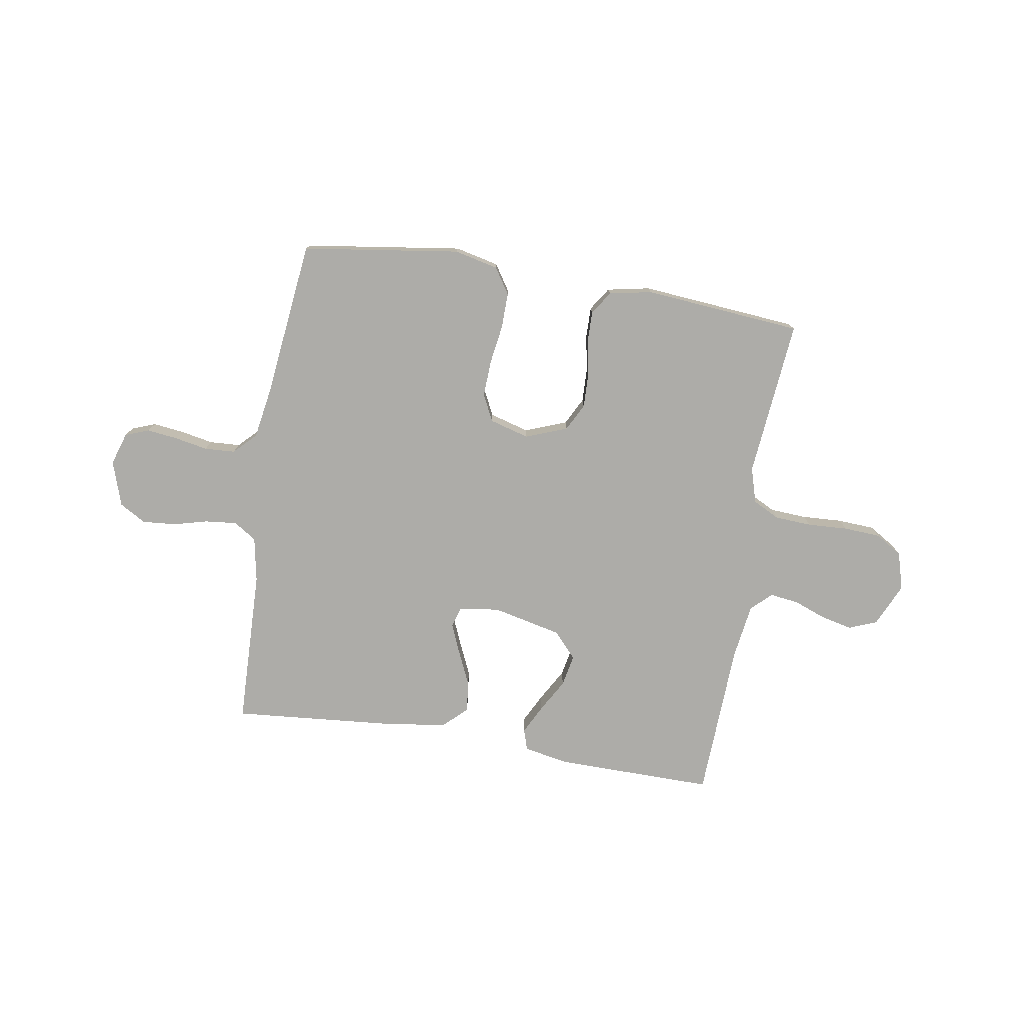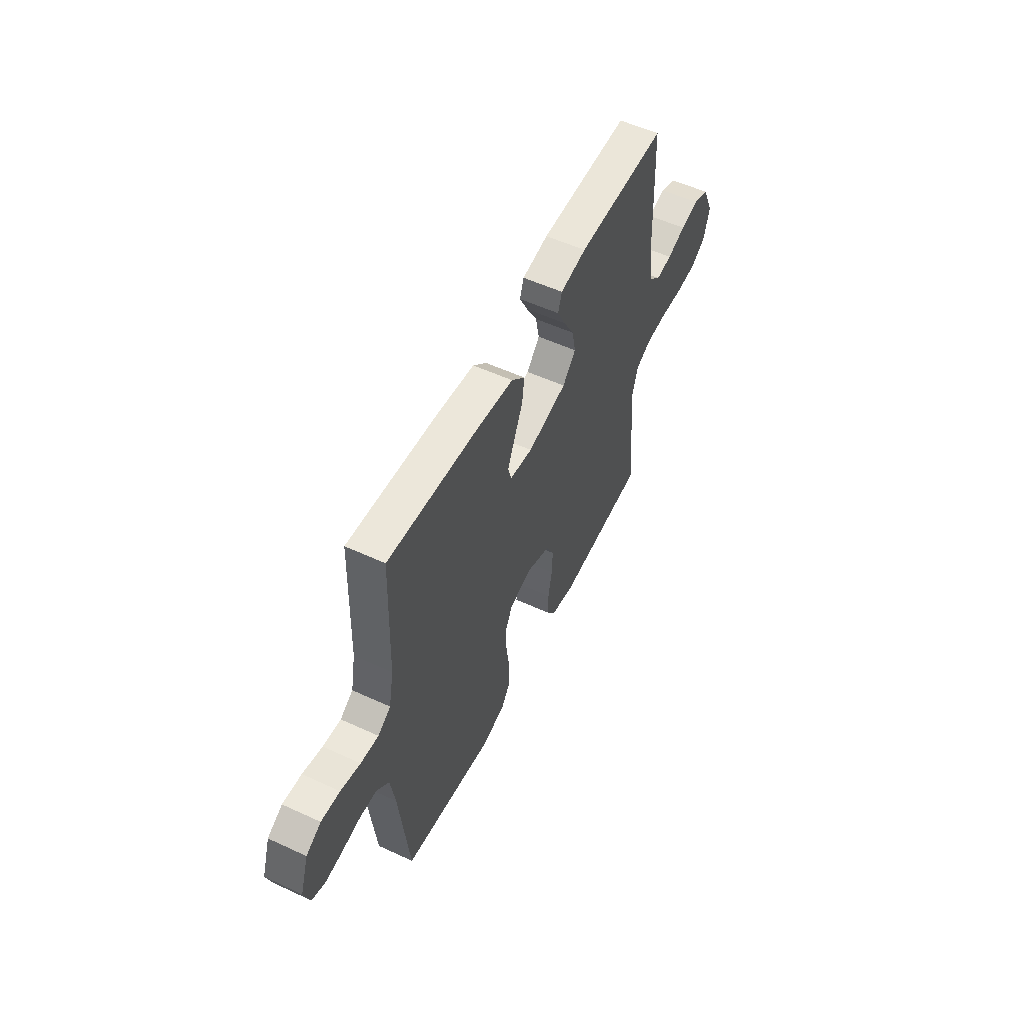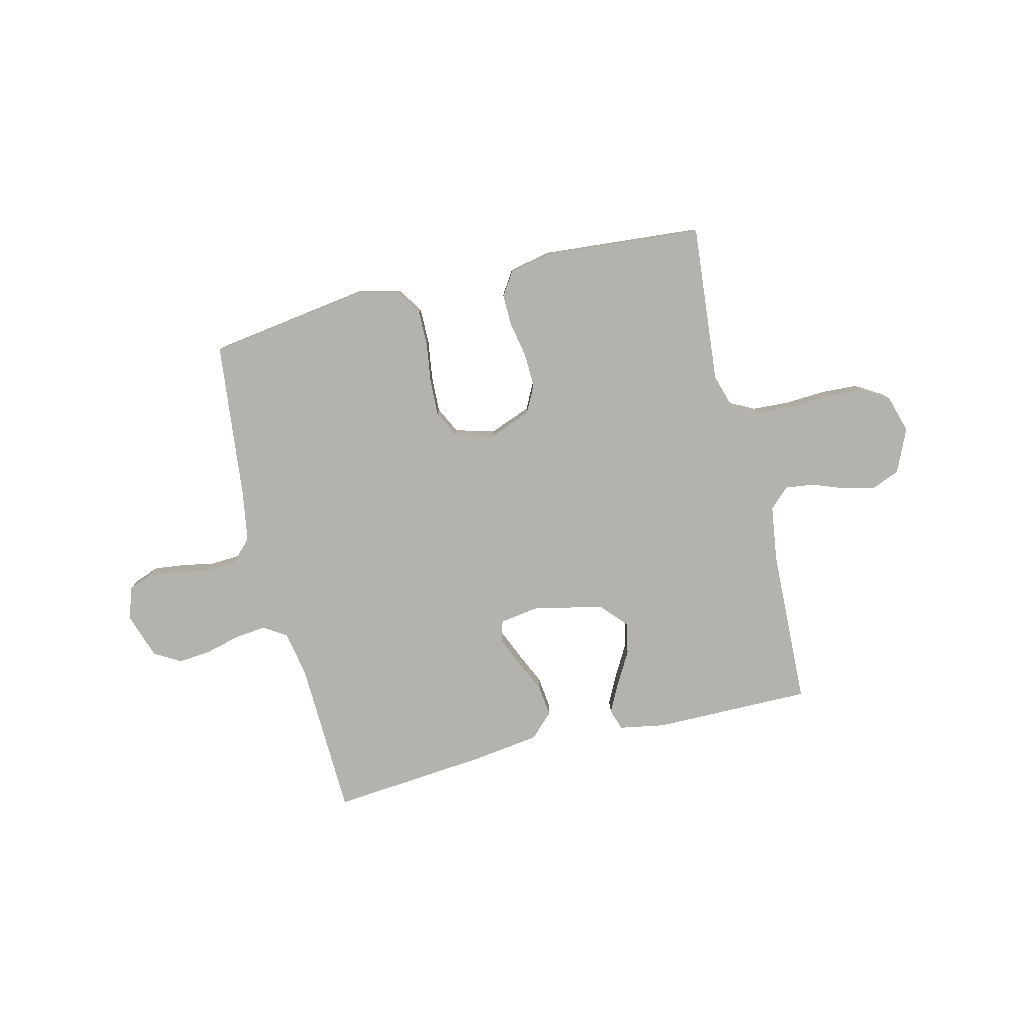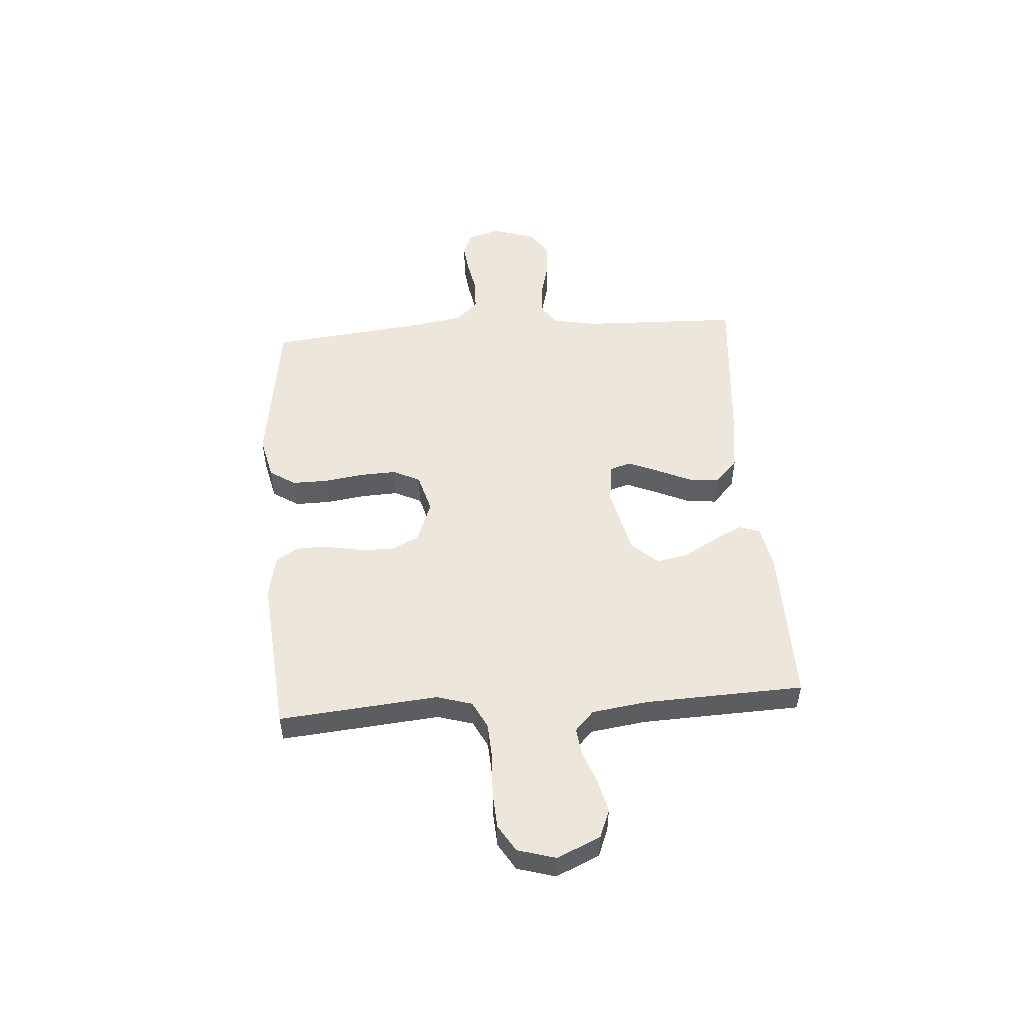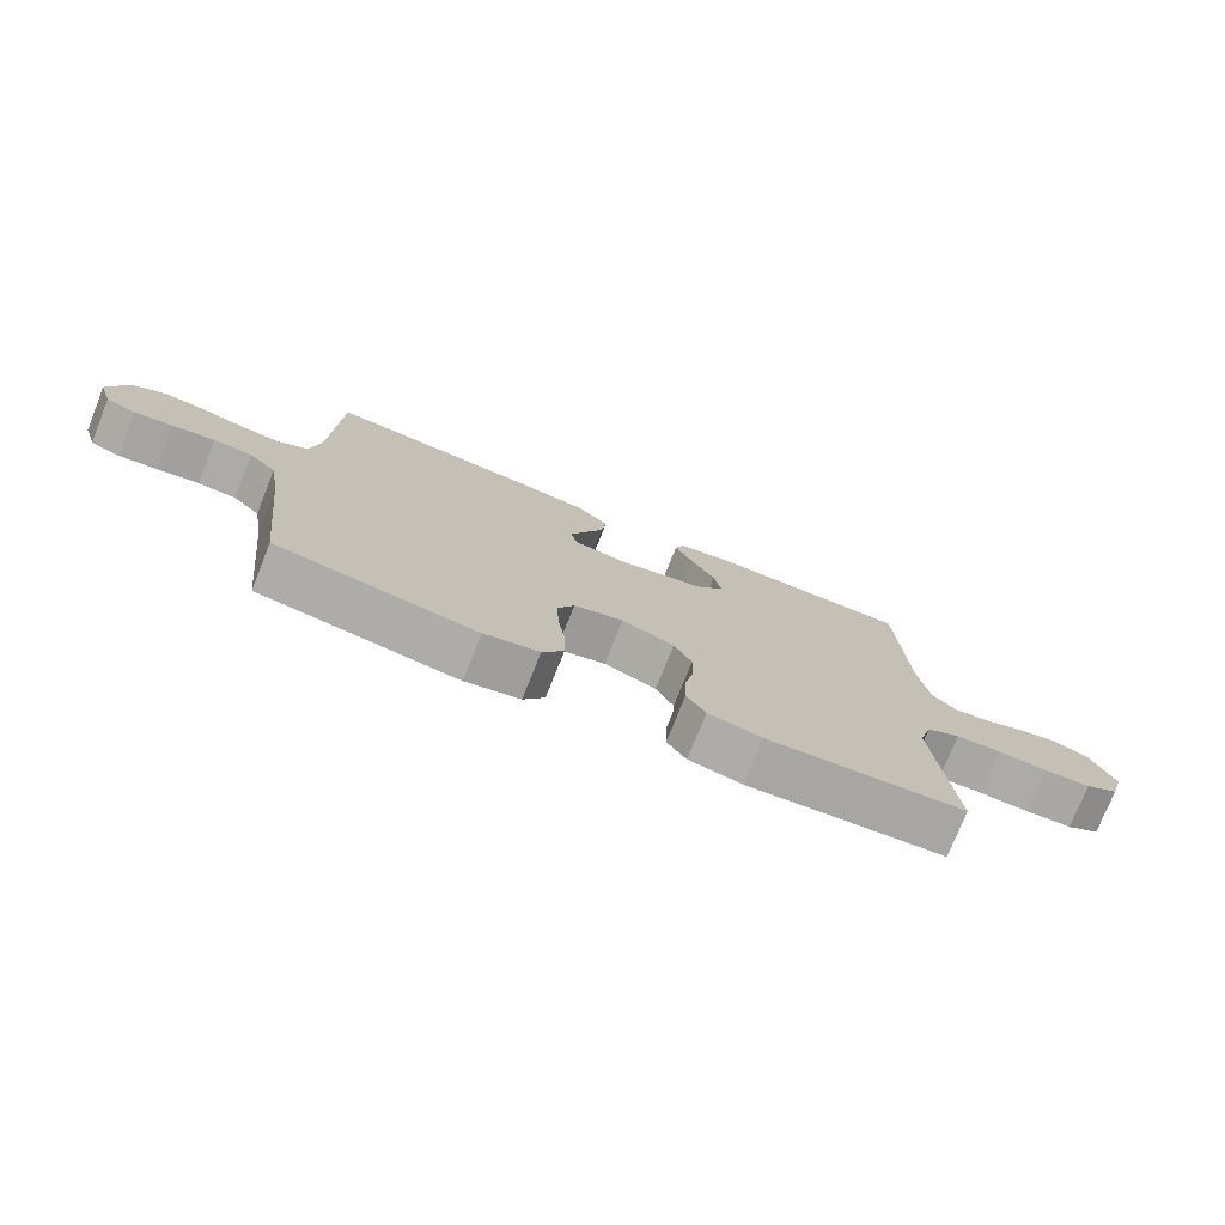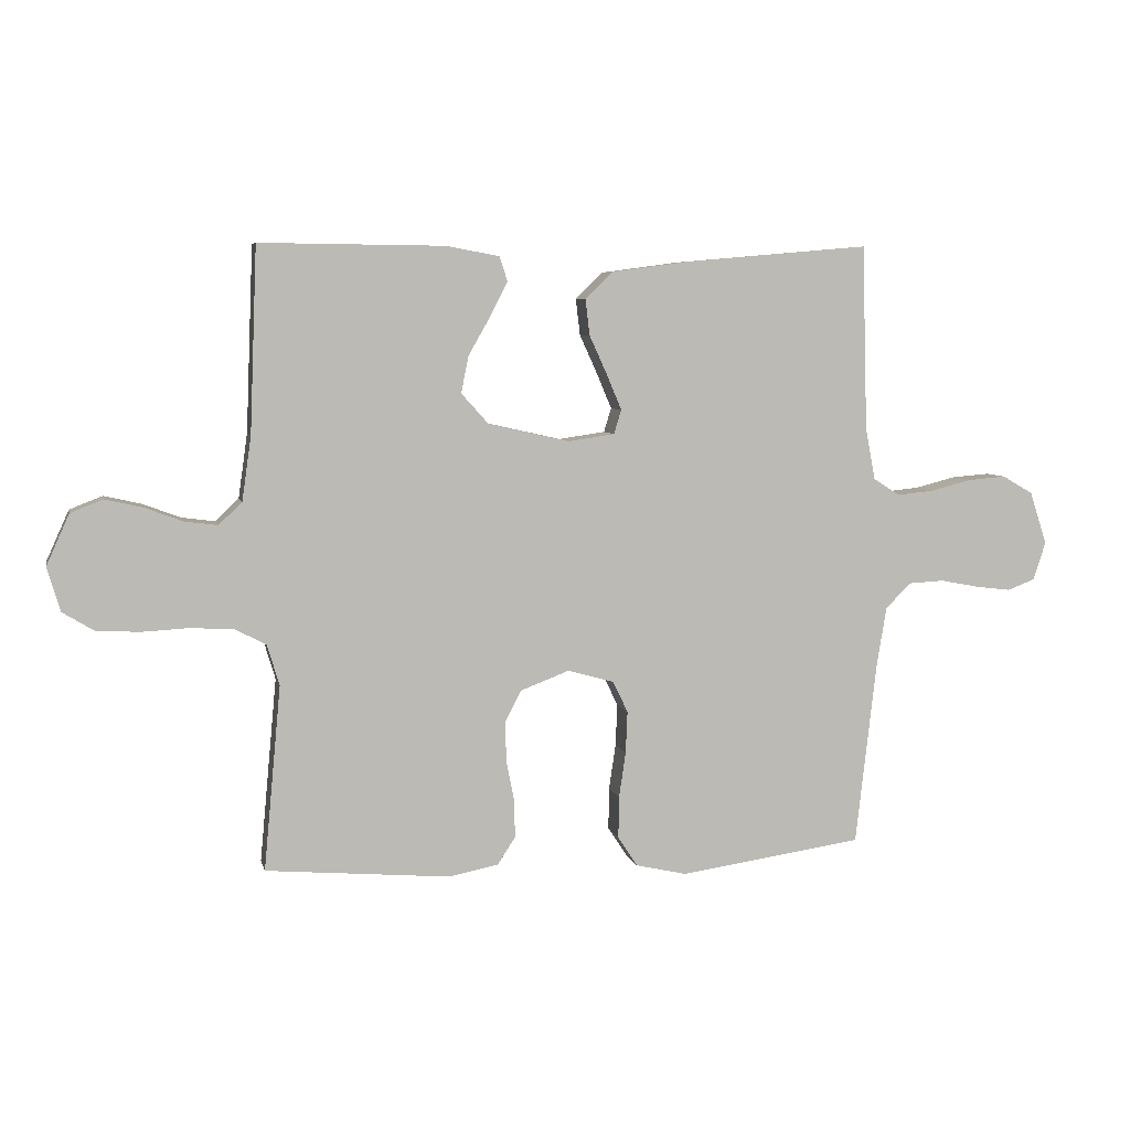
<metadata>
{"format":"obj","ext":"obj","renderer":"f3d","projection":"perspective","resolution":1024,"background":"white","views":[{"elev":-76.7,"azim":170.7,"up":"+Y"},{"elev":54.7,"azim":116.1,"up":"+Z"},{"elev":-79.6,"azim":-166.1,"up":"+Y"},{"elev":50.9,"azim":-94.1,"up":"+Y"},{"elev":-75.6,"azim":158.2,"up":"+Z"},{"elev":6.3,"azim":-12.6,"up":"+Z"}]}
</metadata>
<code>
v -0.5 0.07 0.5
v -0.2 0.07 0.497
v -0.113 0.07 0.481
v -0.1 0.07 0.441
v -0.128 0.07 0.386
v -0.164 0.07 0.323
v -0.176 0.07 0.263
v -0.132 0.07 0.214
v 0 0.07 0.184
v 0.076 0.07 0.195
v 0.088 0.07 0.234
v 0.064 0.07 0.291
v 0.035 0.07 0.355
v 0.028 0.07 0.414
v 0.073 0.07 0.457
v 0.2 0.07 0.474
v 0.5 0.07 0.5
v 0.509 0.07 0.2
v 0.525 0.07 0.115
v 0.568 0.07 0.087
v 0.628 0.07 0.093
v 0.694 0.07 0.11
v 0.757 0.07 0.115
v 0.807 0.07 0.086
v 0.835 0.07 0
v 0.815 0.07 -0.062
v 0.77 0.07 -0.079
v 0.712 0.07 -0.072
v 0.649 0.07 -0.06
v 0.591 0.07 -0.063
v 0.55 0.07 -0.104
v 0.534 0.07 -0.2
v 0.5 0.07 -0.5
v 0.2 0.07 -0.543
v 0.117 0.07 -0.524
v 0.085 0.07 -0.475
v 0.086 0.07 -0.407
v 0.097 0.07 -0.333
v 0.1 0.07 -0.264
v 0.075 0.07 -0.213
v 0 0.07 -0.192
v -0.079 0.07 -0.222
v -0.106 0.07 -0.274
v -0.104 0.07 -0.339
v -0.091 0.07 -0.406
v -0.09 0.07 -0.466
v -0.119 0.07 -0.51
v -0.2 0.07 -0.526
v -0.5 0.07 -0.5
v -0.472 0.07 -0.2
v -0.492 0.07 -0.133
v -0.543 0.07 -0.107
v -0.613 0.07 -0.103
v -0.689 0.07 -0.107
v -0.759 0.07 -0.103
v -0.81 0.07 -0.072
v -0.831 0.07 0
v -0.794 0.07 0.082
v -0.741 0.07 0.103
v -0.68 0.07 0.089
v -0.619 0.07 0.066
v -0.565 0.07 0.059
v -0.527 0.07 0.095
v -0.512 0.07 0.2
v -0.5 0 0.5
v -0.2 0 0.497
v -0.113 0 0.481
v -0.1 0 0.441
v -0.128 0 0.386
v -0.164 0 0.323
v -0.176 0 0.263
v -0.132 0 0.214
v 0 0 0.184
v 0.076 0 0.195
v 0.088 0 0.234
v 0.064 0 0.291
v 0.035 0 0.355
v 0.028 0 0.414
v 0.073 0 0.457
v 0.2 0 0.474
v 0.5 0 0.5
v 0.509 0 0.2
v 0.525 0 0.115
v 0.568 0 0.087
v 0.628 0 0.093
v 0.694 0 0.11
v 0.757 0 0.115
v 0.807 0 0.086
v 0.835 0 0
v 0.815 0 -0.062
v 0.77 0 -0.079
v 0.712 0 -0.072
v 0.649 0 -0.06
v 0.591 0 -0.063
v 0.55 0 -0.104
v 0.534 0 -0.2
v 0.5 0 -0.5
v 0.2 0 -0.543
v 0.117 0 -0.524
v 0.085 0 -0.475
v 0.086 0 -0.407
v 0.097 0 -0.333
v 0.1 0 -0.264
v 0.075 0 -0.213
v 0 0 -0.192
v -0.079 0 -0.222
v -0.106 0 -0.274
v -0.104 0 -0.339
v -0.091 0 -0.406
v -0.09 0 -0.466
v -0.119 0 -0.51
v -0.2 0 -0.526
v -0.5 0 -0.5
v -0.472 0 -0.2
v -0.492 0 -0.133
v -0.543 0 -0.107
v -0.613 0 -0.103
v -0.689 0 -0.107
v -0.759 0 -0.103
v -0.81 0 -0.072
v -0.831 0 0
v -0.794 0 0.082
v -0.741 0 0.103
v -0.68 0 0.089
v -0.619 0 0.066
v -0.565 0 0.059
v -0.527 0 0.095
v -0.512 0 0.2
f 59 60 61
f 58 59 61
f 57 58 61
f 56 57 61
f 55 56 61
f 54 55 61
f 53 54 61
f 52 53 61 62
f 51 52 62 63
f 48 49 50
f 47 48 50
f 46 47 50
f 45 46 50
f 44 45 50
f 51 63 64
f 50 51 64
f 44 50 64
f 43 44 64
f 36 37 38
f 35 36 38
f 34 35 38
f 33 34 38
f 32 33 38
f 31 32 38 39
f 30 31 39 40
f 27 28 29
f 26 27 29
f 25 26 29
f 24 25 29
f 23 24 29
f 22 23 29
f 21 22 29
f 20 21 29 30
f 30 40 41
f 20 30 41
f 19 20 41
f 16 17 18
f 15 16 18
f 14 15 18
f 13 14 18
f 12 13 18
f 11 12 18 19
f 4 5 6
f 3 4 6
f 2 3 6
f 1 2 6
f 64 1 6
f 64 6 7
f 64 7 8
f 43 64 8
f 42 43 8
f 41 42 8 9
f 10 11 19 41
f 9 10 41
f 125 124 123
f 125 123 122
f 125 122 121
f 125 121 120
f 125 120 119
f 125 119 118
f 125 118 117
f 126 125 117 116
f 127 126 116 115
f 114 113 112
f 114 112 111
f 114 111 110
f 114 110 109
f 114 109 108
f 128 127 115
f 128 115 114
f 128 114 108
f 128 108 107
f 102 101 100
f 102 100 99
f 102 99 98
f 102 98 97
f 102 97 96
f 103 102 96 95
f 104 103 95 94
f 93 92 91
f 93 91 90
f 93 90 89
f 93 89 88
f 93 88 87
f 93 87 86
f 93 86 85
f 94 93 85 84
f 105 104 94
f 105 94 84
f 105 84 83
f 82 81 80
f 82 80 79
f 82 79 78
f 82 78 77
f 82 77 76
f 83 82 76 75
f 70 69 68
f 70 68 67
f 70 67 66
f 70 66 65
f 70 65 128
f 71 70 128
f 72 71 128
f 72 128 107
f 72 107 106
f 73 72 106 105
f 105 83 75 74
f 105 74 73
f 1 65 66 2
f 2 66 67 3
f 3 67 68 4
f 4 68 69 5
f 5 69 70 6
f 6 70 71 7
f 7 71 72 8
f 8 72 73 9
f 9 73 74 10
f 10 74 75 11
f 11 75 76 12
f 12 76 77 13
f 13 77 78 14
f 14 78 79 15
f 15 79 80 16
f 16 80 81 17
f 17 81 82 18
f 18 82 83 19
f 19 83 84 20
f 20 84 85 21
f 21 85 86 22
f 22 86 87 23
f 23 87 88 24
f 24 88 89 25
f 25 89 90 26
f 26 90 91 27
f 27 91 92 28
f 28 92 93 29
f 29 93 94 30
f 30 94 95 31
f 31 95 96 32
f 32 96 97 33
f 33 97 98 34
f 34 98 99 35
f 35 99 100 36
f 36 100 101 37
f 37 101 102 38
f 38 102 103 39
f 39 103 104 40
f 40 104 105 41
f 41 105 106 42
f 42 106 107 43
f 43 107 108 44
f 44 108 109 45
f 45 109 110 46
f 46 110 111 47
f 47 111 112 48
f 48 112 113 49
f 49 113 114 50
f 50 114 115 51
f 51 115 116 52
f 52 116 117 53
f 53 117 118 54
f 54 118 119 55
f 55 119 120 56
f 56 120 121 57
f 57 121 122 58
f 58 122 123 59
f 59 123 124 60
f 60 124 125 61
f 61 125 126 62
f 62 126 127 63
f 63 127 128 64
f 64 128 65 1

</code>
